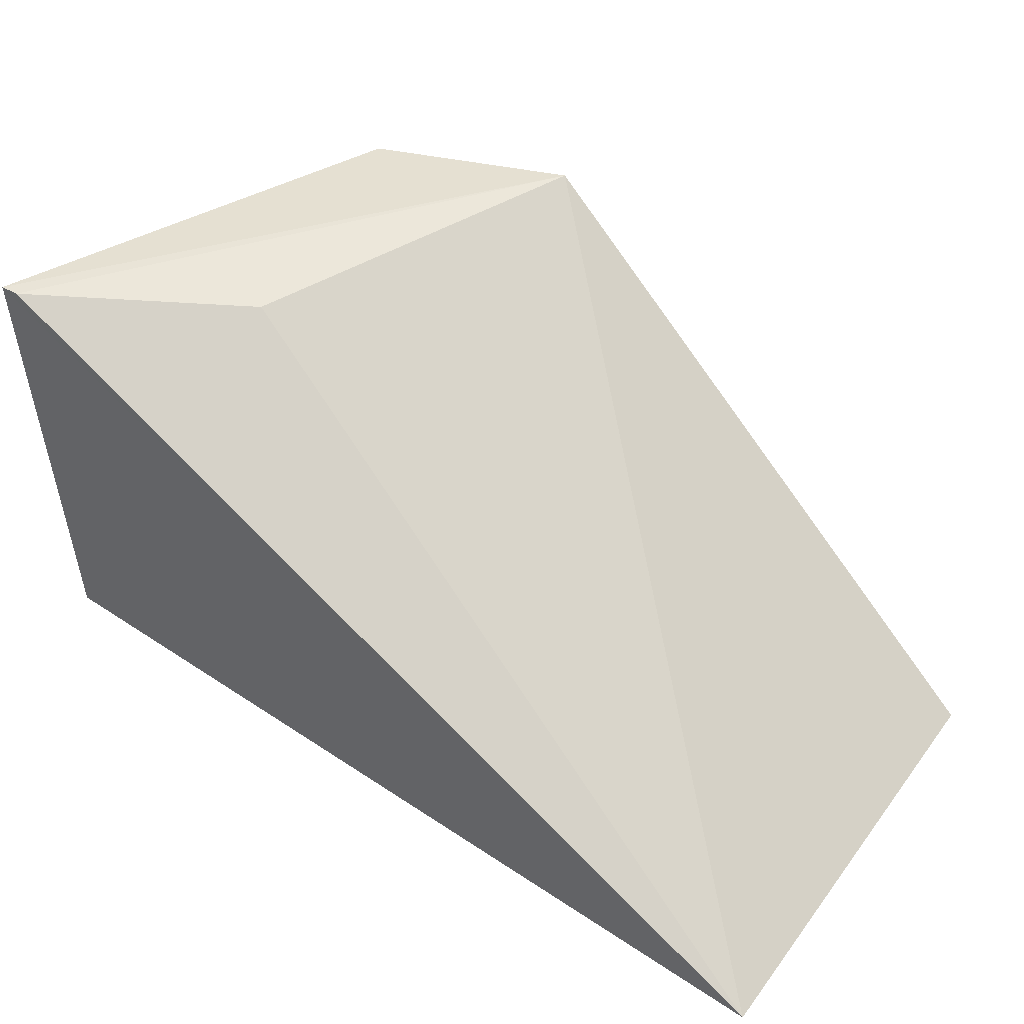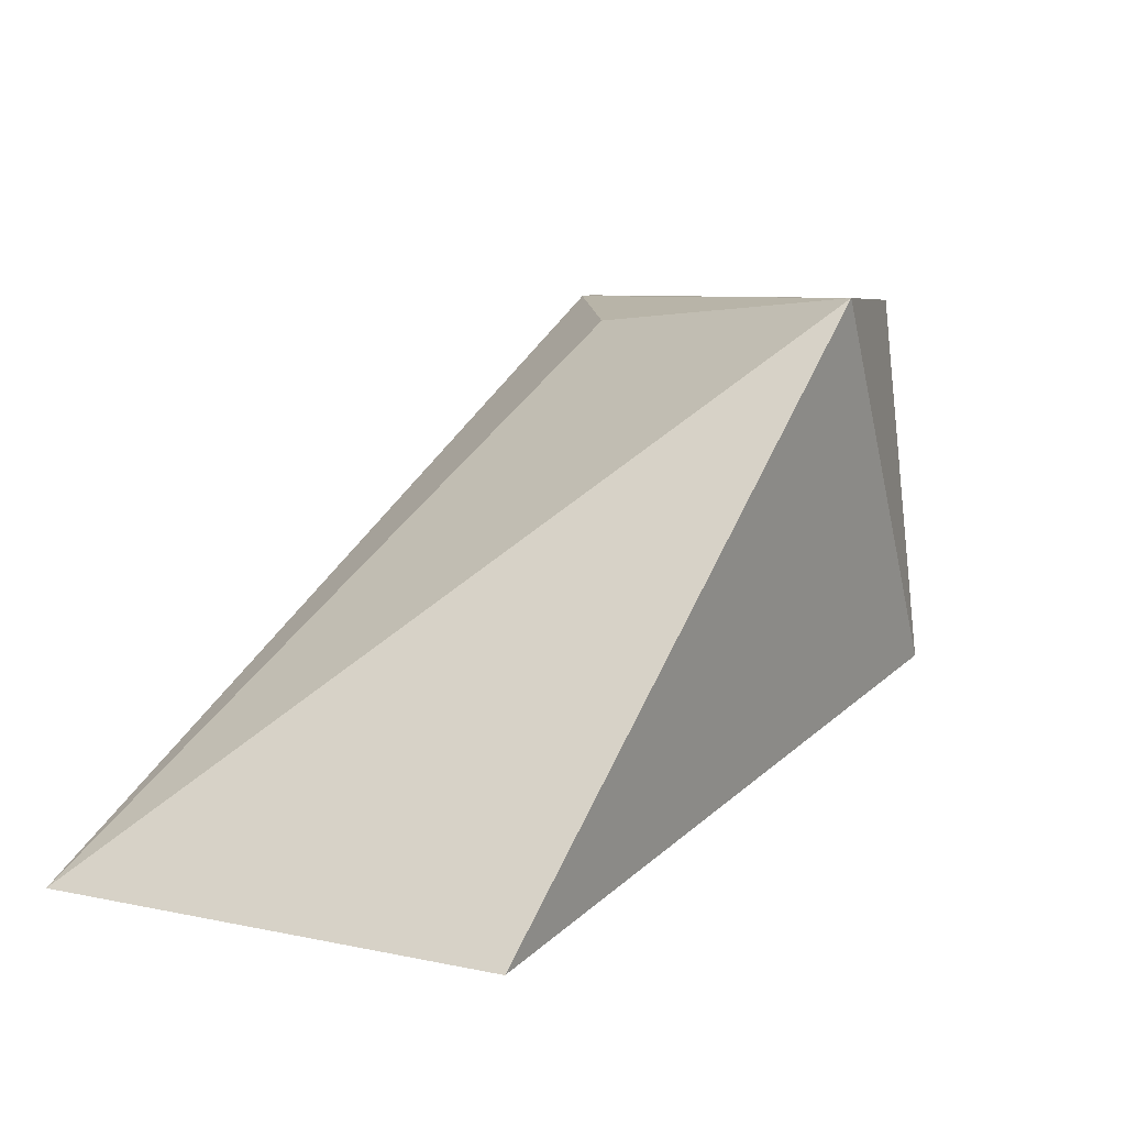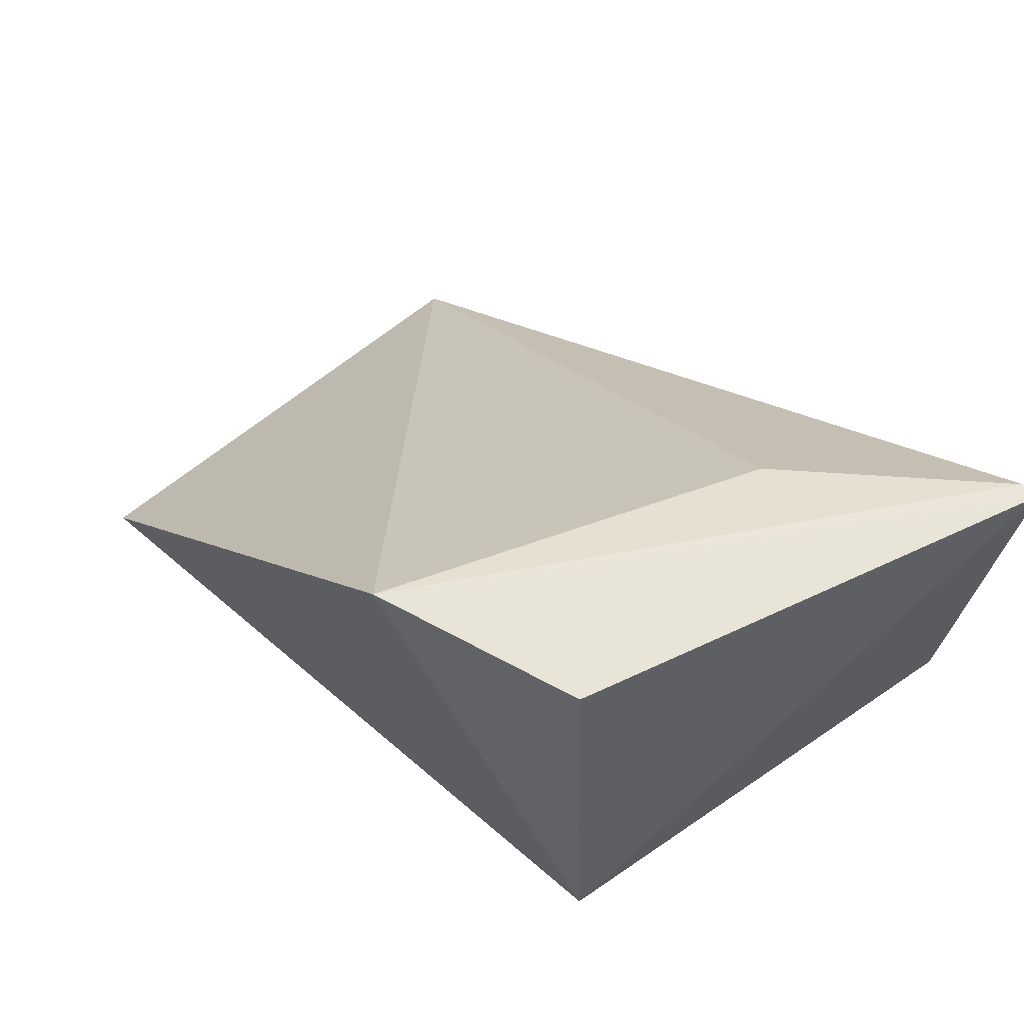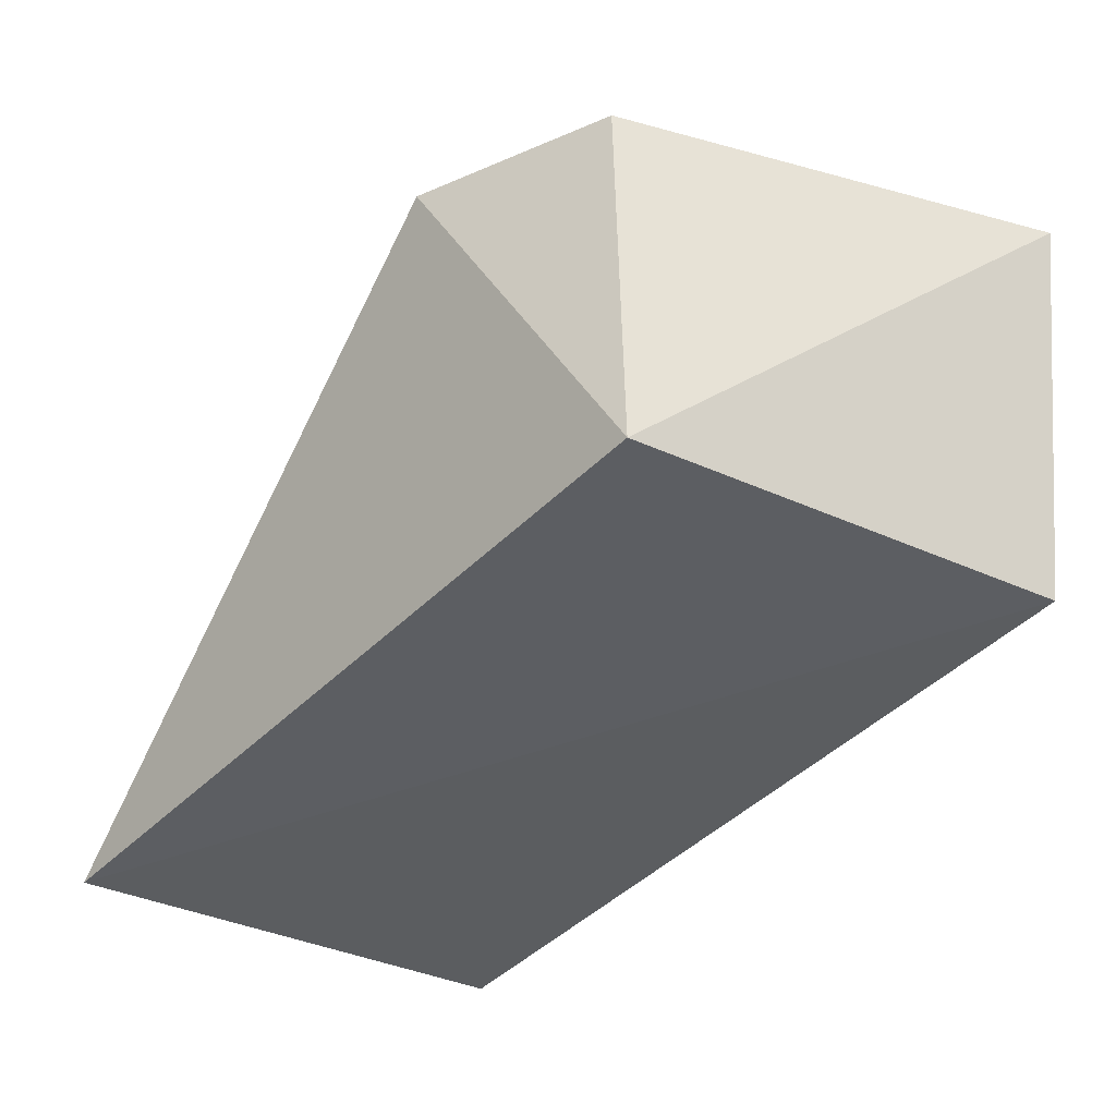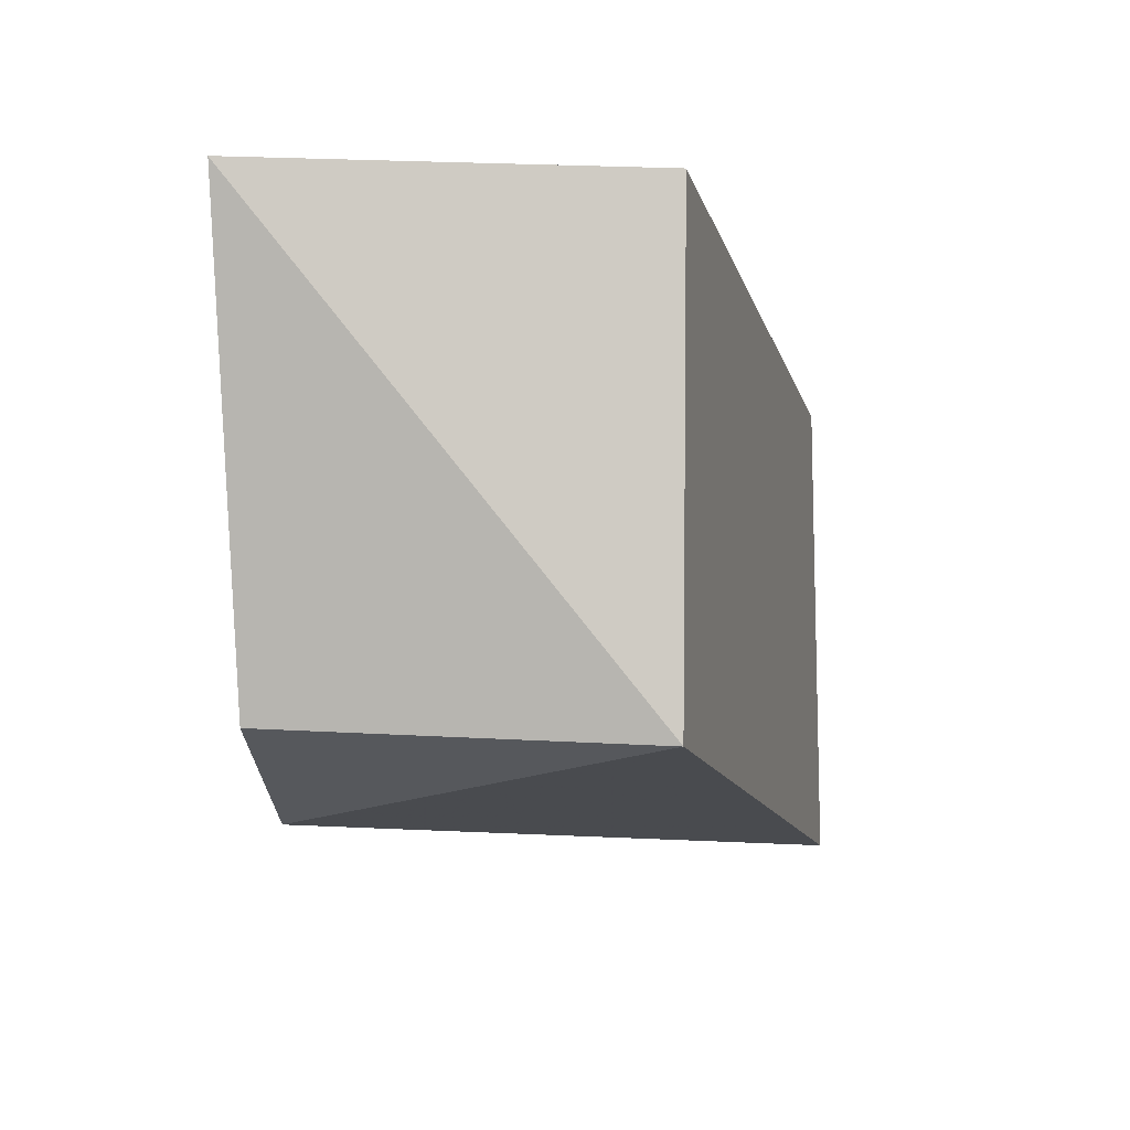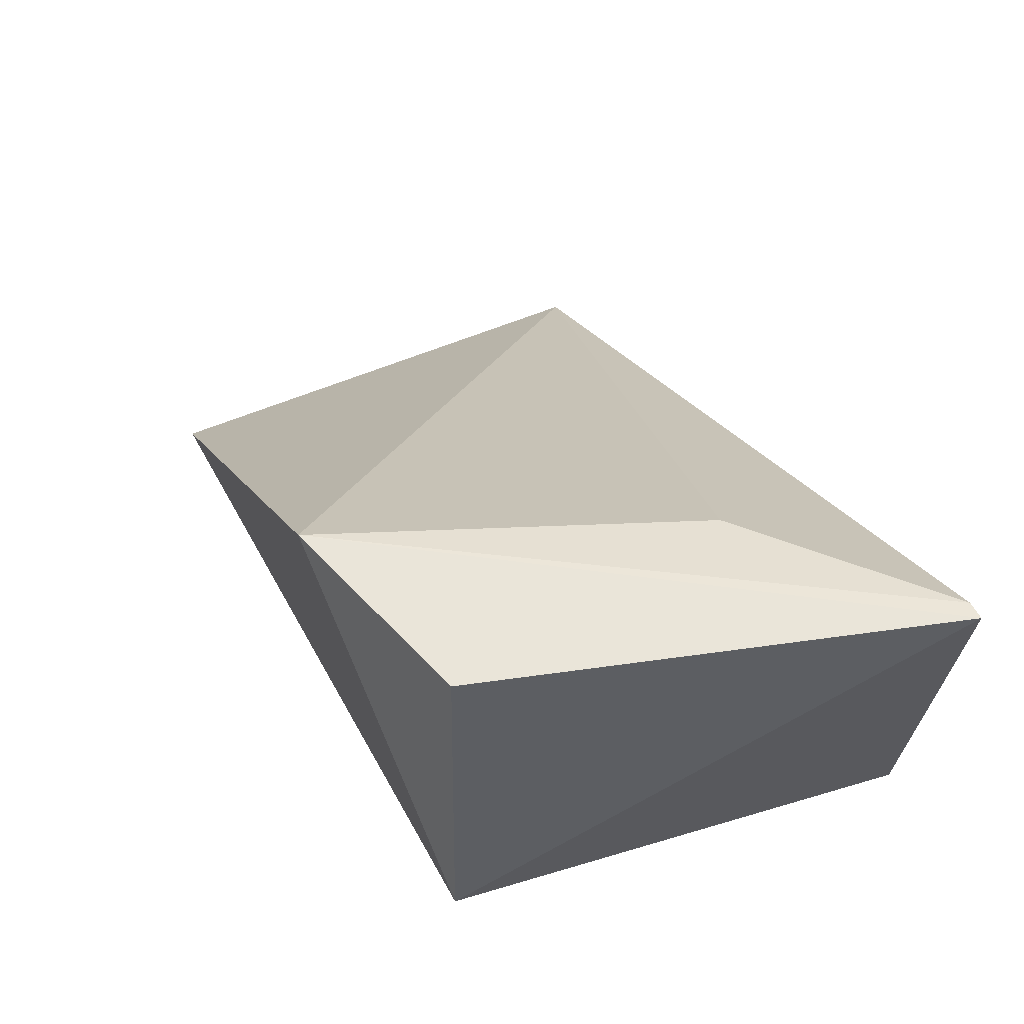
<metadata>
{"format":"obj","ext":"obj","renderer":"f3d","projection":"perspective","resolution":1024,"background":"white","views":[{"elev":38.8,"azim":-147.0,"up":"+Z"},{"elev":5.4,"azim":-55.7,"up":"+Z"},{"elev":58.0,"azim":47.9,"up":"+Z"},{"elev":-29.3,"azim":49.7,"up":"+Z"},{"elev":-10.7,"azim":92.7,"up":"+Y"},{"elev":56.2,"azim":65.9,"up":"+Z"}]}
</metadata>
<code>
v -0.01381 -0.08418 0.06483
v 0.0006702 -0.08152 0.04273
v 0.006582 -0.05301 0.06577
v -0.04613 -0.05303 0.0332
v -0.04613 -0.08333 0.0332
v 0.003835 -0.05304 0.04234
v -0.005775 -0.06208 0.06378
v -0.001543 -0.08025 0.06498
v 0.005466 -0.05304 0.06568
f 5 2 1
f 5 1 4
f 6 3 2
f 6 4 3
f 6 5 4
f 6 2 5
f 7 4 1
f 8 1 2
f 8 2 3
f 8 3 1
f 9 7 1
f 9 1 3
f 9 3 4
f 9 4 7

</code>
